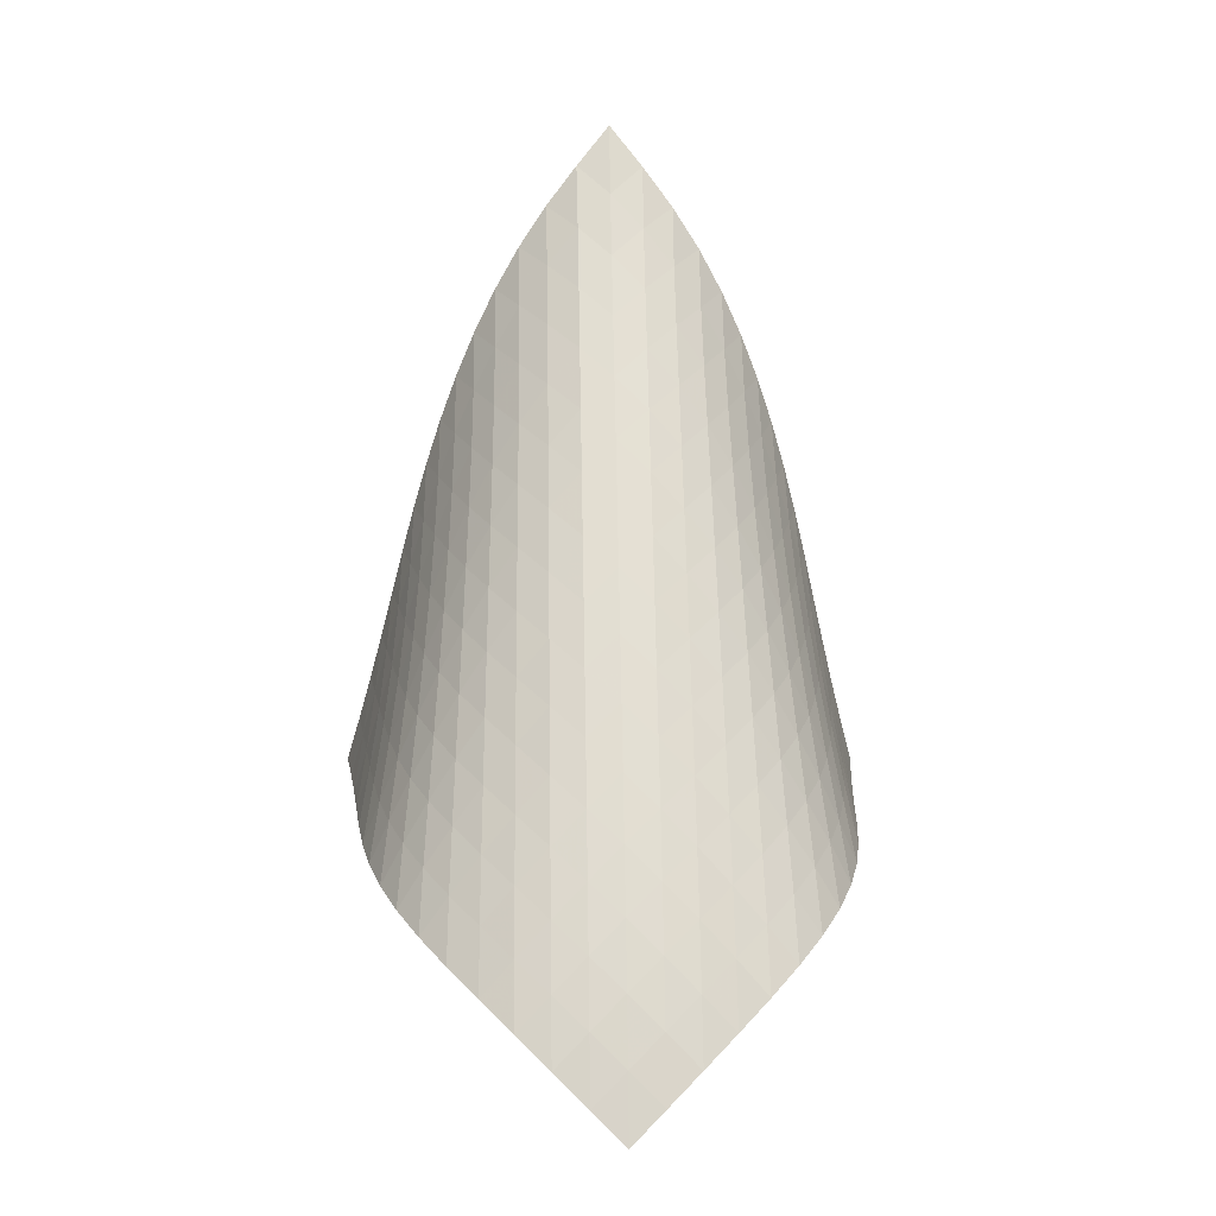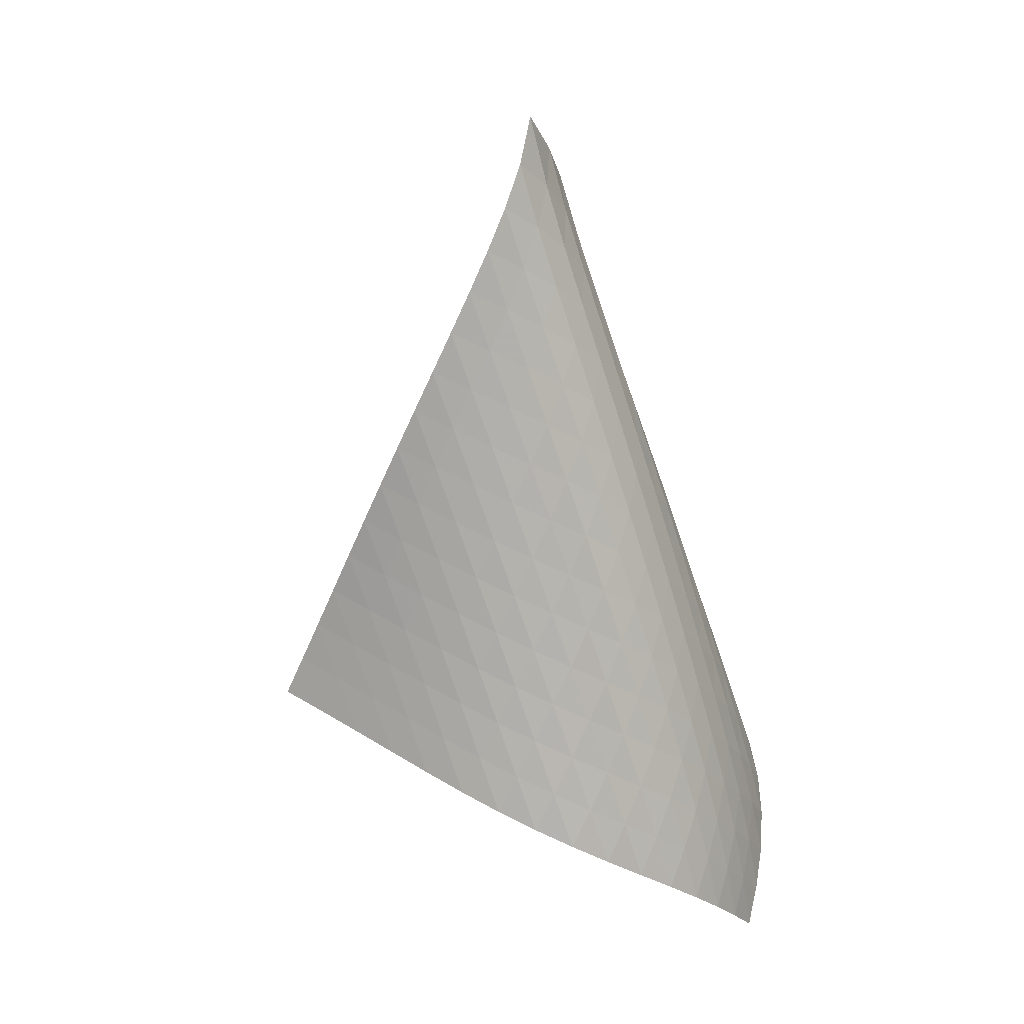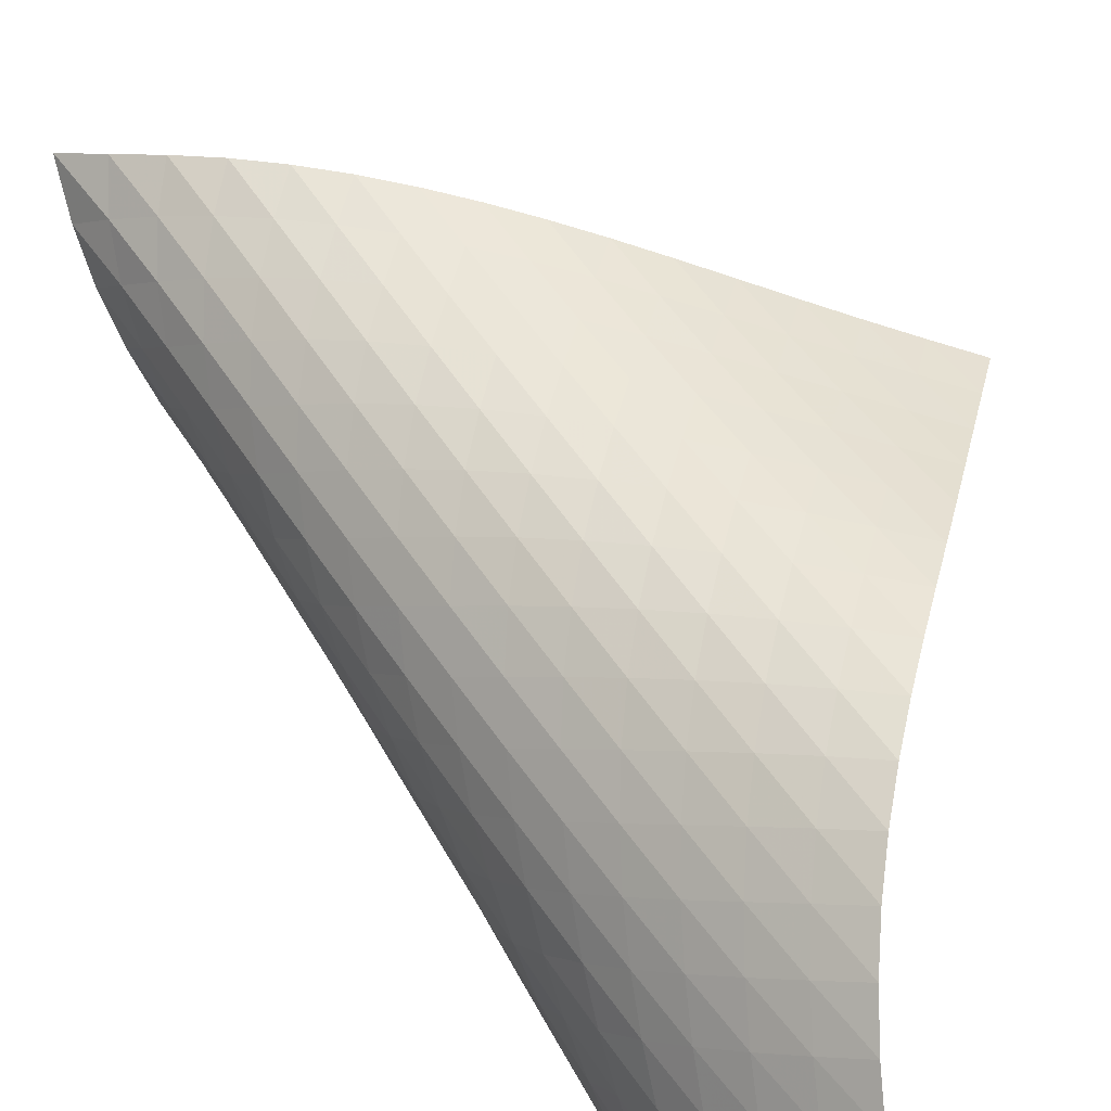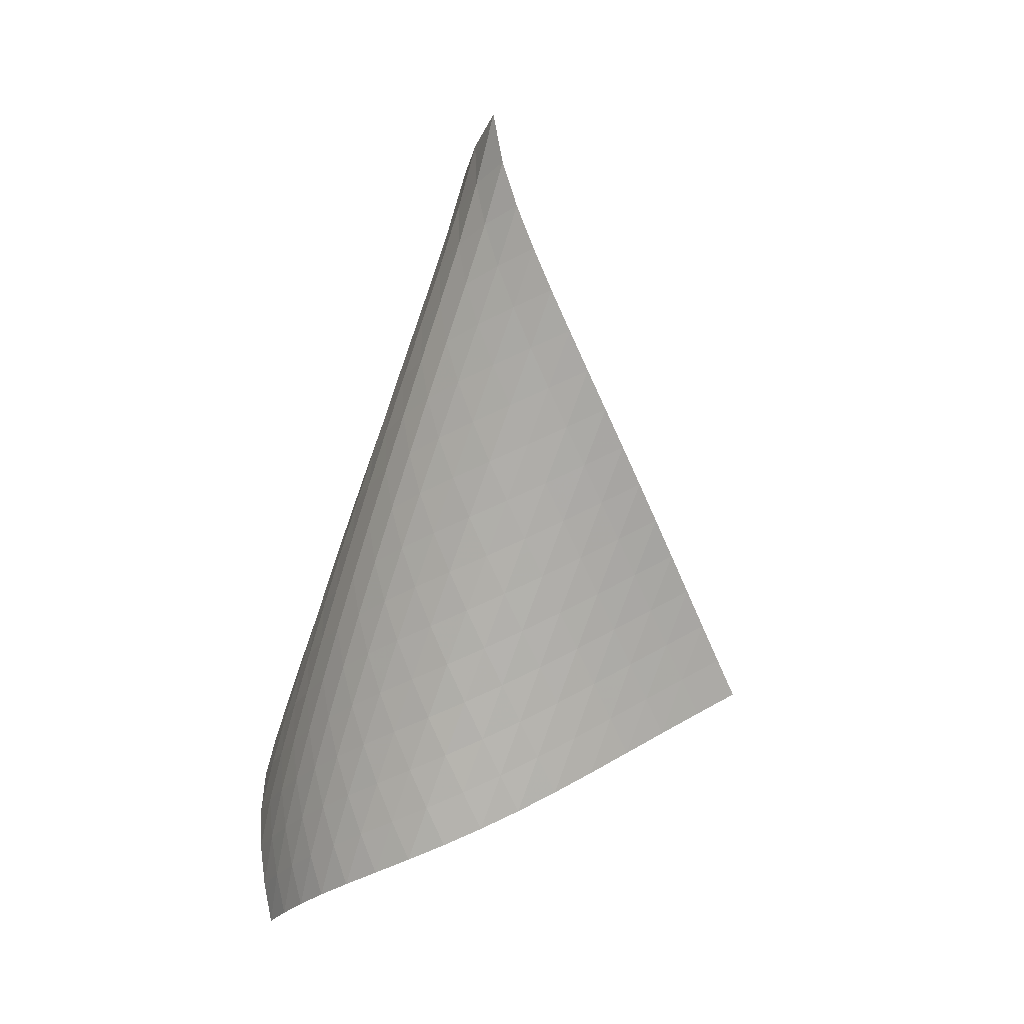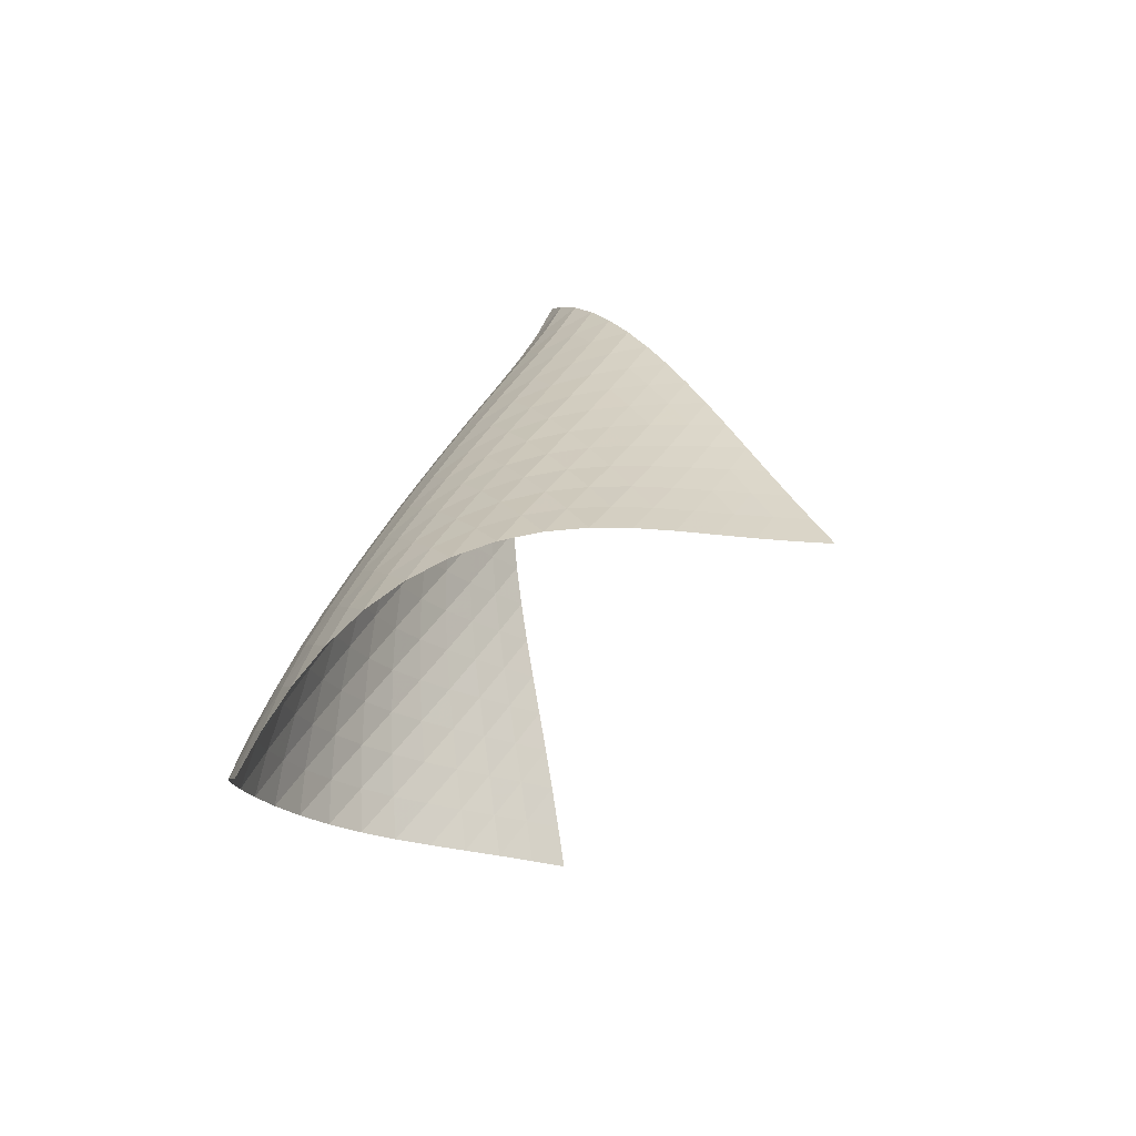
<metadata>
{"format":"obj","ext":"obj","renderer":"f3d","projection":"perspective","resolution":1024,"background":"white","views":[{"elev":-3.6,"azim":-48.1,"up":"+Y"},{"elev":27.1,"azim":-106.0,"up":"+Y"},{"elev":71.6,"azim":-48.4,"up":"+Z"},{"elev":26.3,"azim":17.8,"up":"+Y"},{"elev":-50.2,"azim":15.0,"up":"+Y"}]}
</metadata>
<code>
v -6.505 -0.04883 6.505
v -0.7782 -11.81 7.749
v -7.749 -11.81 0.7782
v -10.57 -18 10.57
v -7.777 -11.03 1.138
v -7.813 -10.23 1.492
v -7.86 -9.438 1.84
v -7.914 -8.64 2.187
v -7.968 -7.842 2.535
v -8.015 -7.045 2.89
v -8.047 -6.249 3.255
v -8.056 -5.458 3.633
v -8.033 -4.671 4.025
v -7.969 -3.89 4.434
v -7.85 -3.116 4.857
v -7.664 -2.353 5.291
v -7.393 -1.6 5.727
v -7.016 -0.8489 6.147
v -6.147 -0.8489 7.016
v -5.727 -1.6 7.393
v -5.291 -2.353 7.664
v -4.857 -3.116 7.85
v -4.434 -3.89 7.969
v -4.025 -4.671 8.033
v -3.633 -5.458 8.056
v -3.255 -6.249 8.047
v -2.89 -7.045 8.015
v -2.535 -7.842 7.968
v -2.187 -8.64 7.914
v -1.84 -9.438 7.86
v -1.492 -10.23 7.813
v -1.138 -11.03 7.777
v -1.421 -12.12 8.24
v -2.058 -12.43 8.741
v -2.688 -12.74 9.252
v -3.319 -13.04 9.765
v -3.962 -13.35 10.26
v -4.628 -13.67 10.71
v -5.325 -14.01 11.09
v -6.049 -14.38 11.39
v -6.786 -14.79 11.57
v -7.518 -15.24 11.64
v -8.223 -15.73 11.6
v -8.886 -16.25 11.45
v -9.496 -16.82 11.22
v -10.05 -17.4 10.92
v -10.92 -17.4 10.05
v -11.22 -16.82 9.496
v -11.45 -16.25 8.886
v -11.6 -15.73 8.223
v -11.64 -15.24 7.518
v -11.57 -14.79 6.786
v -11.39 -14.38 6.049
v -11.09 -14.01 5.325
v -10.71 -13.67 4.628
v -10.26 -13.35 3.962
v -9.765 -13.04 3.319
v -9.252 -12.74 2.688
v -8.741 -12.43 2.058
v -8.24 -12.12 1.421
v -6.781 -1.43 6.781
v -7.292 -2.095 6.437
v -7.684 -2.797 6.035
v -7.972 -3.526 5.611
v -8.173 -4.274 5.183
v -8.306 -5.037 4.762
v -8.384 -5.81 4.353
v -8.421 -6.591 3.958
v -8.425 -7.377 3.577
v -8.406 -8.167 3.208
v -8.373 -8.96 2.848
v -8.334 -9.753 2.493
v -8.297 -10.55 2.139
v -8.266 -11.34 1.782
v -6.437 -2.095 7.292
v -7.076 -2.662 7.076
v -7.602 -3.293 6.748
v -8.008 -3.972 6.356
v -8.31 -4.685 5.935
v -8.525 -5.422 5.508
v -8.671 -6.176 5.085
v -8.762 -6.942 4.673
v -8.811 -7.716 4.274
v -8.828 -8.497 3.889
v -8.823 -9.282 3.514
v -8.806 -10.07 3.147
v -8.783 -10.86 2.784
v -8.762 -11.65 2.422
v -6.035 -2.797 7.684
v -6.748 -3.293 7.602
v -7.388 -3.851 7.388
v -7.922 -4.47 7.066
v -8.341 -5.136 6.679
v -8.658 -5.837 6.259
v -8.889 -6.564 5.83
v -9.051 -7.309 5.404
v -9.158 -8.067 4.987
v -9.223 -8.834 4.582
v -9.256 -9.609 4.189
v -9.268 -10.39 3.806
v -9.268 -11.17 3.43
v -9.263 -11.95 3.058
v -5.611 -3.526 7.972
v -6.356 -3.972 8.008
v -7.066 -4.47 7.922
v -7.704 -5.027 7.704
v -8.24 -5.639 7.383
v -8.671 -6.296 6.999
v -9.004 -6.987 6.58
v -9.255 -7.703 6.15
v -9.437 -8.438 5.719
v -9.565 -9.188 5.295
v -9.65 -9.947 4.882
v -9.704 -10.71 4.479
v -9.737 -11.49 4.085
v -9.757 -12.26 3.699
v -5.183 -4.274 8.173
v -5.935 -4.685 8.31
v -6.679 -5.136 8.341
v -7.383 -5.639 8.24
v -8.016 -6.197 8.016
v -8.554 -6.805 7.696
v -8.995 -7.455 7.314
v -9.346 -8.136 6.897
v -9.617 -8.843 6.465
v -9.823 -9.567 6.03
v -9.975 -10.31 5.599
v -10.09 -11.06 5.176
v -10.17 -11.81 4.762
v -10.22 -12.58 4.357
v -4.762 -5.037 8.306
v -5.508 -5.422 8.525
v -6.259 -5.837 8.658
v -6.999 -6.296 8.671
v -7.696 -6.805 8.554
v -8.322 -7.366 8.322
v -8.862 -7.972 8.002
v -9.313 -8.615 7.623
v -9.68 -9.287 7.209
v -9.974 -9.983 6.776
v -10.21 -10.7 6.338
v -10.39 -11.42 5.9
v -10.53 -12.16 5.467
v -10.63 -12.91 5.042
v -4.353 -5.81 8.384
v -5.085 -6.176 8.671
v -5.83 -6.564 8.889
v -6.58 -6.987 9.004
v -7.314 -7.455 8.995
v -8.002 -7.972 8.862
v -8.622 -8.535 8.622
v -9.163 -9.139 8.302
v -9.622 -9.776 7.926
v -10.01 -10.44 7.514
v -10.32 -11.13 7.082
v -10.58 -11.83 6.641
v -10.79 -12.54 6.198
v -10.96 -13.27 5.757
v -3.958 -6.591 8.421
v -4.673 -6.942 8.762
v -5.404 -7.309 9.051
v -6.15 -7.703 9.255
v -6.897 -8.136 9.346
v -7.623 -8.615 9.313
v -8.302 -9.139 9.163
v -8.916 -9.705 8.916
v -9.456 -10.31 8.594
v -9.923 -10.94 8.22
v -10.32 -11.6 7.812
v -10.66 -12.27 7.382
v -10.95 -12.96 6.94
v -11.19 -13.66 6.494
v -3.577 -7.377 8.425
v -4.274 -7.716 8.811
v -4.987 -8.067 9.158
v -5.719 -8.438 9.437
v -6.465 -8.843 9.617
v -7.209 -9.287 9.68
v -7.926 -9.776 9.622
v -8.594 -10.31 9.456
v -9.201 -10.88 9.201
v -9.741 -11.48 8.878
v -10.22 -12.1 8.507
v -10.63 -12.75 8.102
v -10.99 -13.42 7.675
v -11.31 -14.09 7.234
v -3.208 -8.167 8.406
v -3.889 -8.497 8.828
v -4.582 -8.834 9.223
v -5.295 -9.188 9.565
v -6.03 -9.567 9.823
v -6.776 -9.983 9.974
v -7.514 -10.44 10.01
v -8.22 -10.94 9.923
v -8.878 -11.48 9.741
v -9.478 -12.05 9.478
v -10.02 -12.65 9.154
v -10.5 -13.27 8.784
v -10.93 -13.91 8.383
v -11.31 -14.57 7.959
v -2.848 -8.96 8.373
v -3.514 -9.282 8.823
v -4.189 -9.609 9.256
v -4.882 -9.947 9.65
v -5.599 -10.31 9.975
v -6.338 -10.7 10.21
v -7.082 -11.13 10.32
v -7.812 -11.6 10.32
v -8.507 -12.1 10.22
v -9.154 -12.65 10.02
v -9.746 -13.23 9.746
v -10.28 -13.83 9.418
v -10.77 -14.44 9.049
v -11.21 -15.08 8.649
v -2.493 -9.753 8.334
v -3.147 -10.07 8.806
v -3.806 -10.39 9.268
v -4.479 -10.71 9.704
v -5.176 -11.06 10.09
v -5.9 -11.42 10.39
v -6.641 -11.83 10.58
v -7.382 -12.27 10.66
v -8.102 -12.75 10.63
v -8.784 -13.27 10.5
v -9.418 -13.83 10.28
v -9.999 -14.41 9.999
v -10.53 -15.01 9.664
v -11.01 -15.62 9.291
v -2.139 -10.55 8.297
v -2.784 -10.86 8.783
v -3.43 -11.17 9.268
v -4.085 -11.49 9.737
v -4.762 -11.81 10.17
v -5.467 -12.16 10.53
v -6.198 -12.54 10.79
v -6.94 -12.96 10.95
v -7.675 -13.42 10.99
v -8.383 -13.91 10.93
v -9.049 -14.44 10.77
v -9.664 -15.01 10.53
v -10.23 -15.6 10.23
v -10.74 -16.2 9.88
v -1.782 -11.34 8.266
v -2.422 -11.65 8.762
v -3.058 -11.95 9.263
v -3.699 -12.26 9.757
v -4.357 -12.58 10.22
v -5.042 -12.91 10.63
v -5.757 -13.27 10.96
v -6.494 -13.66 11.19
v -7.234 -14.09 11.31
v -7.959 -14.57 11.31
v -8.649 -15.08 11.21
v -9.291 -15.62 11.01
v -9.88 -16.2 10.74
v -10.42 -16.8 10.42
f 256 46 4
f 256 4 47
f 5 74 60
f 5 60 3
f 74 88 59
f 74 59 60
f 88 102 58
f 88 58 59
f 102 116 57
f 102 57 58
f 116 130 56
f 116 56 57
f 130 144 55
f 130 55 56
f 144 158 54
f 144 54 55
f 158 172 53
f 158 53 54
f 172 186 52
f 172 52 53
f 186 200 51
f 186 51 52
f 200 214 50
f 200 50 51
f 214 228 49
f 214 49 50
f 228 242 48
f 228 48 49
f 242 256 47
f 242 47 48
f 1 19 61
f 1 61 18
f 18 61 62
f 18 62 17
f 17 62 63
f 17 63 16
f 16 63 64
f 16 64 15
f 15 64 65
f 15 65 14
f 14 65 66
f 14 66 13
f 13 66 67
f 13 67 12
f 12 67 68
f 12 68 11
f 11 68 69
f 11 69 10
f 10 69 70
f 10 70 9
f 9 70 71
f 9 71 8
f 8 71 72
f 8 72 7
f 7 72 73
f 7 73 6
f 6 73 74
f 6 74 5
f 19 20 75
f 19 75 61
f 61 75 76
f 61 76 62
f 62 76 77
f 62 77 63
f 63 77 78
f 63 78 64
f 64 78 79
f 64 79 65
f 65 79 80
f 65 80 66
f 66 80 81
f 66 81 67
f 67 81 82
f 67 82 68
f 68 82 83
f 68 83 69
f 69 83 84
f 69 84 70
f 70 84 85
f 70 85 71
f 71 85 86
f 71 86 72
f 72 86 87
f 72 87 73
f 73 87 88
f 73 88 74
f 20 21 89
f 20 89 75
f 75 89 90
f 75 90 76
f 76 90 91
f 76 91 77
f 77 91 92
f 77 92 78
f 78 92 93
f 78 93 79
f 79 93 94
f 79 94 80
f 80 94 95
f 80 95 81
f 81 95 96
f 81 96 82
f 82 96 97
f 82 97 83
f 83 97 98
f 83 98 84
f 84 98 99
f 84 99 85
f 85 99 100
f 85 100 86
f 86 100 101
f 86 101 87
f 87 101 102
f 87 102 88
f 21 22 103
f 21 103 89
f 89 103 104
f 89 104 90
f 90 104 105
f 90 105 91
f 91 105 106
f 91 106 92
f 92 106 107
f 92 107 93
f 93 107 108
f 93 108 94
f 94 108 109
f 94 109 95
f 95 109 110
f 95 110 96
f 96 110 111
f 96 111 97
f 97 111 112
f 97 112 98
f 98 112 113
f 98 113 99
f 99 113 114
f 99 114 100
f 100 114 115
f 100 115 101
f 101 115 116
f 101 116 102
f 22 23 117
f 22 117 103
f 103 117 118
f 103 118 104
f 104 118 119
f 104 119 105
f 105 119 120
f 105 120 106
f 106 120 121
f 106 121 107
f 107 121 122
f 107 122 108
f 108 122 123
f 108 123 109
f 109 123 124
f 109 124 110
f 110 124 125
f 110 125 111
f 111 125 126
f 111 126 112
f 112 126 127
f 112 127 113
f 113 127 128
f 113 128 114
f 114 128 129
f 114 129 115
f 115 129 130
f 115 130 116
f 23 24 131
f 23 131 117
f 117 131 132
f 117 132 118
f 118 132 133
f 118 133 119
f 119 133 134
f 119 134 120
f 120 134 135
f 120 135 121
f 121 135 136
f 121 136 122
f 122 136 137
f 122 137 123
f 123 137 138
f 123 138 124
f 124 138 139
f 124 139 125
f 125 139 140
f 125 140 126
f 126 140 141
f 126 141 127
f 127 141 142
f 127 142 128
f 128 142 143
f 128 143 129
f 129 143 144
f 129 144 130
f 24 25 145
f 24 145 131
f 131 145 146
f 131 146 132
f 132 146 147
f 132 147 133
f 133 147 148
f 133 148 134
f 134 148 149
f 134 149 135
f 135 149 150
f 135 150 136
f 136 150 151
f 136 151 137
f 137 151 152
f 137 152 138
f 138 152 153
f 138 153 139
f 139 153 154
f 139 154 140
f 140 154 155
f 140 155 141
f 141 155 156
f 141 156 142
f 142 156 157
f 142 157 143
f 143 157 158
f 143 158 144
f 25 26 159
f 25 159 145
f 145 159 160
f 145 160 146
f 146 160 161
f 146 161 147
f 147 161 162
f 147 162 148
f 148 162 163
f 148 163 149
f 149 163 164
f 149 164 150
f 150 164 165
f 150 165 151
f 151 165 166
f 151 166 152
f 152 166 167
f 152 167 153
f 153 167 168
f 153 168 154
f 154 168 169
f 154 169 155
f 155 169 170
f 155 170 156
f 156 170 171
f 156 171 157
f 157 171 172
f 157 172 158
f 26 27 173
f 26 173 159
f 159 173 174
f 159 174 160
f 160 174 175
f 160 175 161
f 161 175 176
f 161 176 162
f 162 176 177
f 162 177 163
f 163 177 178
f 163 178 164
f 164 178 179
f 164 179 165
f 165 179 180
f 165 180 166
f 166 180 181
f 166 181 167
f 167 181 182
f 167 182 168
f 168 182 183
f 168 183 169
f 169 183 184
f 169 184 170
f 170 184 185
f 170 185 171
f 171 185 186
f 171 186 172
f 27 28 187
f 27 187 173
f 173 187 188
f 173 188 174
f 174 188 189
f 174 189 175
f 175 189 190
f 175 190 176
f 176 190 191
f 176 191 177
f 177 191 192
f 177 192 178
f 178 192 193
f 178 193 179
f 179 193 194
f 179 194 180
f 180 194 195
f 180 195 181
f 181 195 196
f 181 196 182
f 182 196 197
f 182 197 183
f 183 197 198
f 183 198 184
f 184 198 199
f 184 199 185
f 185 199 200
f 185 200 186
f 28 29 201
f 28 201 187
f 187 201 202
f 187 202 188
f 188 202 203
f 188 203 189
f 189 203 204
f 189 204 190
f 190 204 205
f 190 205 191
f 191 205 206
f 191 206 192
f 192 206 207
f 192 207 193
f 193 207 208
f 193 208 194
f 194 208 209
f 194 209 195
f 195 209 210
f 195 210 196
f 196 210 211
f 196 211 197
f 197 211 212
f 197 212 198
f 198 212 213
f 198 213 199
f 199 213 214
f 199 214 200
f 29 30 215
f 29 215 201
f 201 215 216
f 201 216 202
f 202 216 217
f 202 217 203
f 203 217 218
f 203 218 204
f 204 218 219
f 204 219 205
f 205 219 220
f 205 220 206
f 206 220 221
f 206 221 207
f 207 221 222
f 207 222 208
f 208 222 223
f 208 223 209
f 209 223 224
f 209 224 210
f 210 224 225
f 210 225 211
f 211 225 226
f 211 226 212
f 212 226 227
f 212 227 213
f 213 227 228
f 213 228 214
f 30 31 229
f 30 229 215
f 215 229 230
f 215 230 216
f 216 230 231
f 216 231 217
f 217 231 232
f 217 232 218
f 218 232 233
f 218 233 219
f 219 233 234
f 219 234 220
f 220 234 235
f 220 235 221
f 221 235 236
f 221 236 222
f 222 236 237
f 222 237 223
f 223 237 238
f 223 238 224
f 224 238 239
f 224 239 225
f 225 239 240
f 225 240 226
f 226 240 241
f 226 241 227
f 227 241 242
f 227 242 228
f 31 32 243
f 31 243 229
f 229 243 244
f 229 244 230
f 230 244 245
f 230 245 231
f 231 245 246
f 231 246 232
f 232 246 247
f 232 247 233
f 233 247 248
f 233 248 234
f 234 248 249
f 234 249 235
f 235 249 250
f 235 250 236
f 236 250 251
f 236 251 237
f 237 251 252
f 237 252 238
f 238 252 253
f 238 253 239
f 239 253 254
f 239 254 240
f 240 254 255
f 240 255 241
f 241 255 256
f 241 256 242
f 32 2 33
f 32 33 243
f 243 33 34
f 243 34 244
f 244 34 35
f 244 35 245
f 245 35 36
f 245 36 246
f 246 36 37
f 246 37 247
f 247 37 38
f 247 38 248
f 248 38 39
f 248 39 249
f 249 39 40
f 249 40 250
f 250 40 41
f 250 41 251
f 251 41 42
f 251 42 252
f 252 42 43
f 252 43 253
f 253 43 44
f 253 44 254
f 254 44 45
f 254 45 255
f 255 45 46
f 255 46 256

</code>
